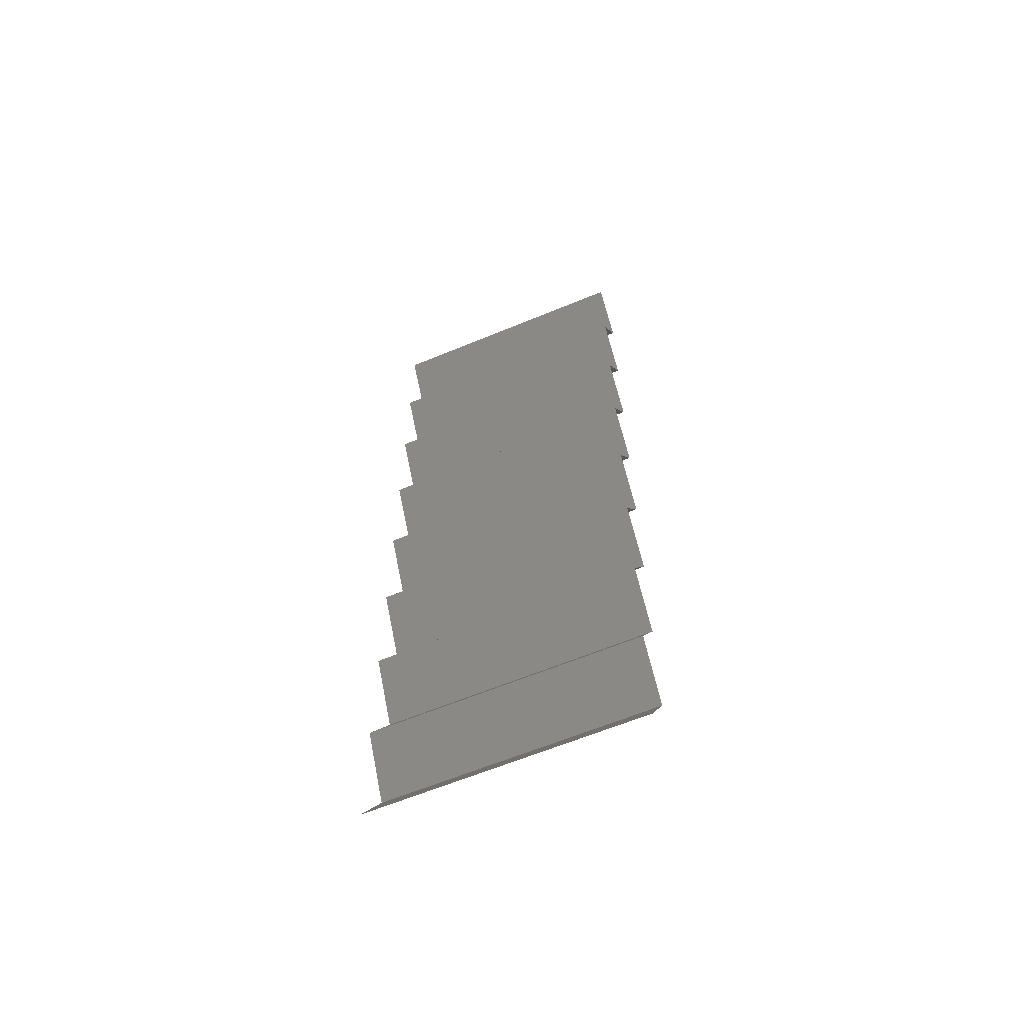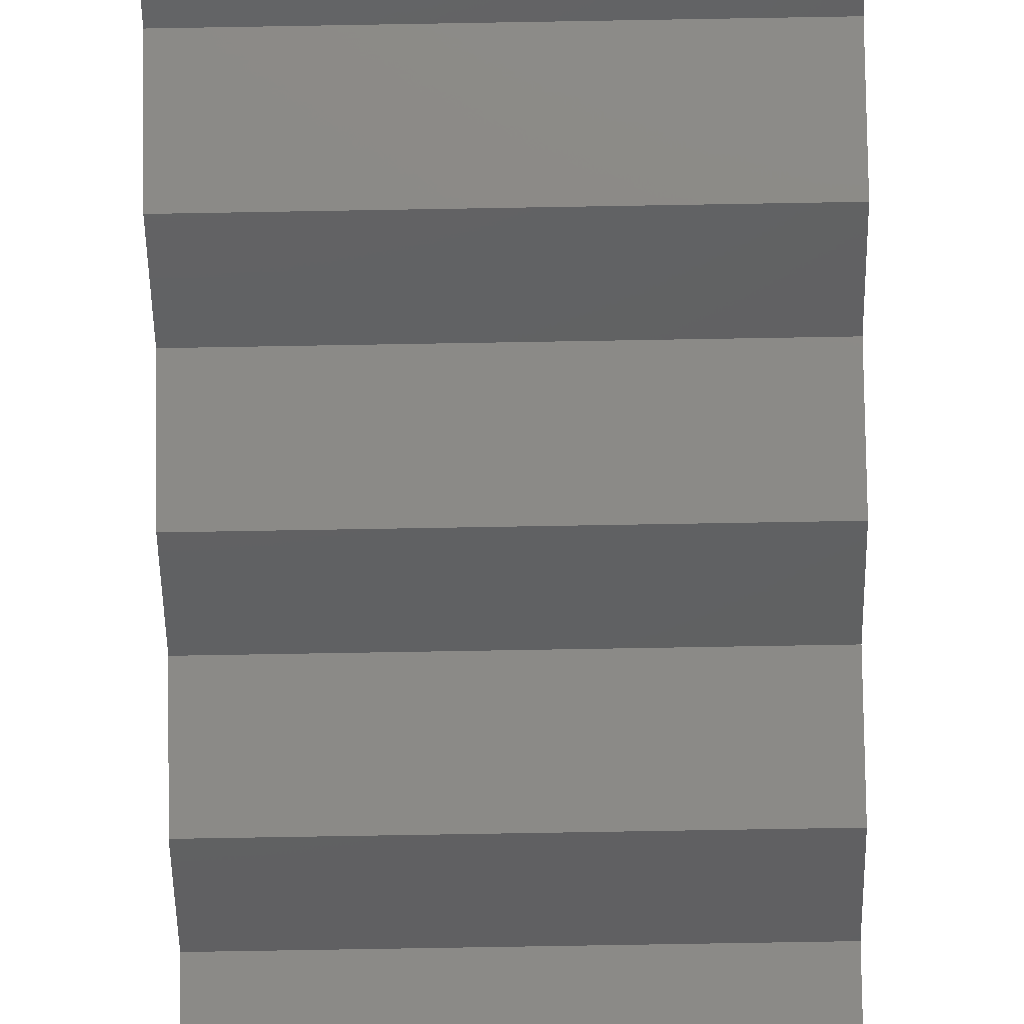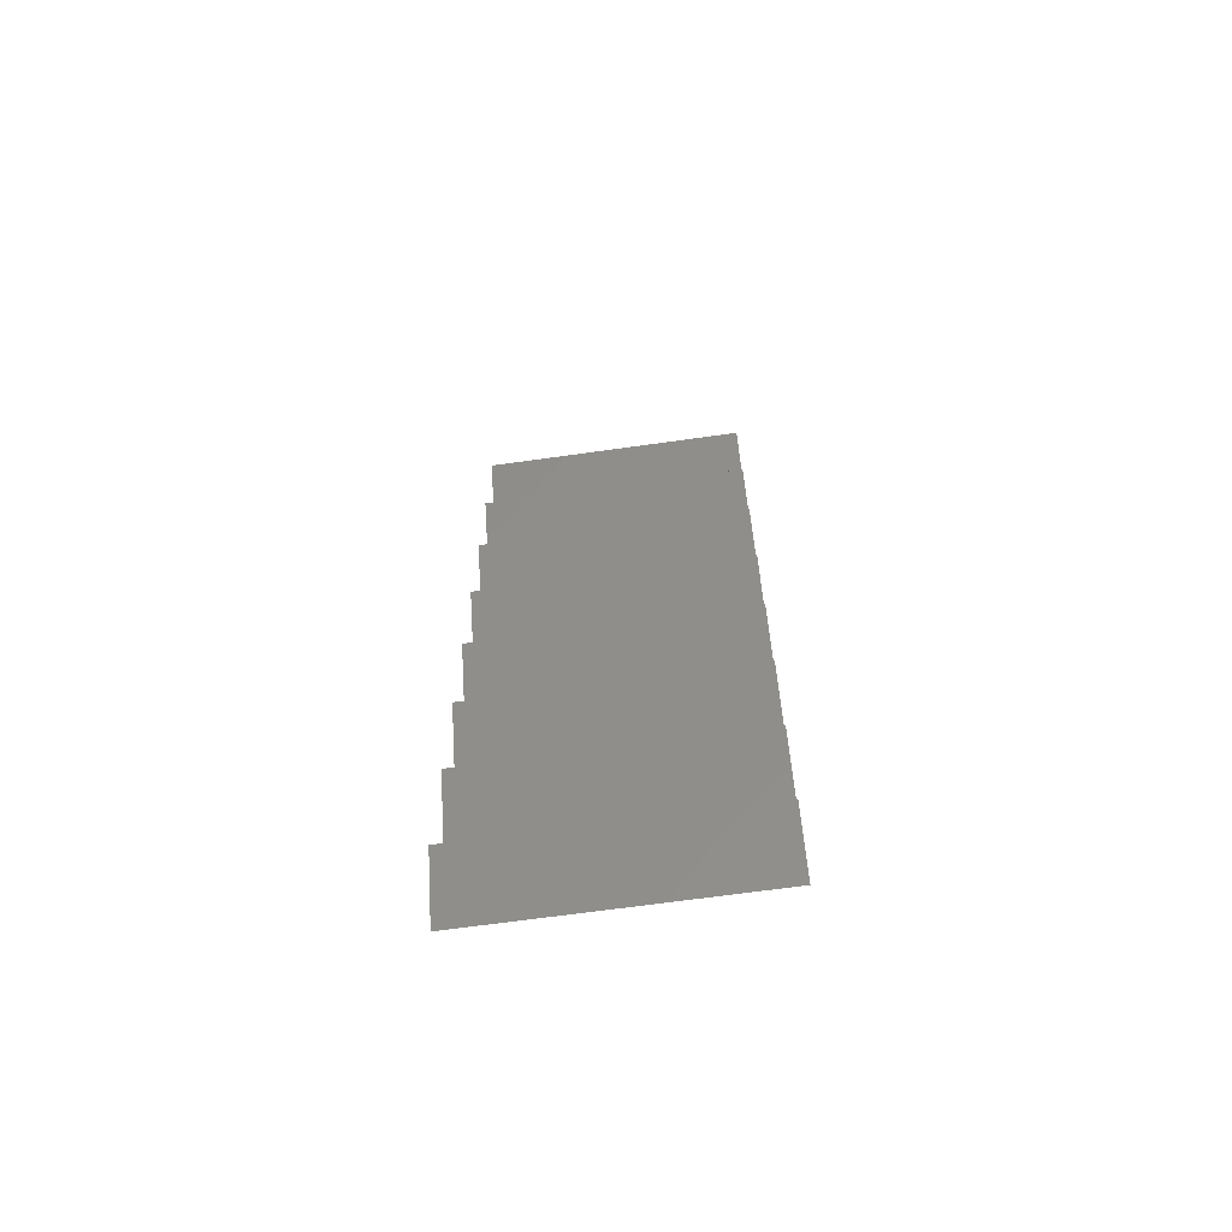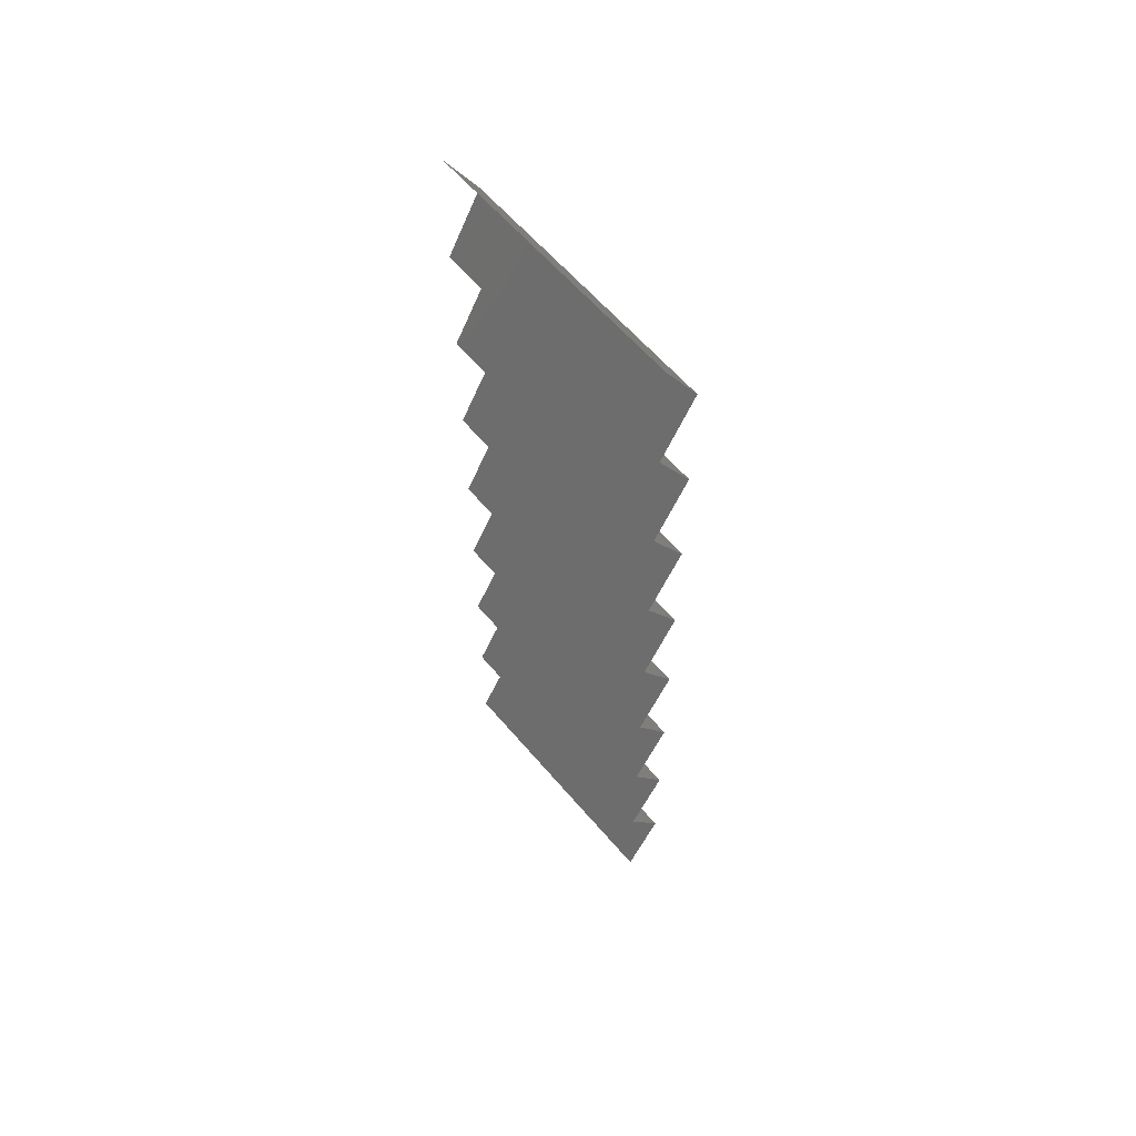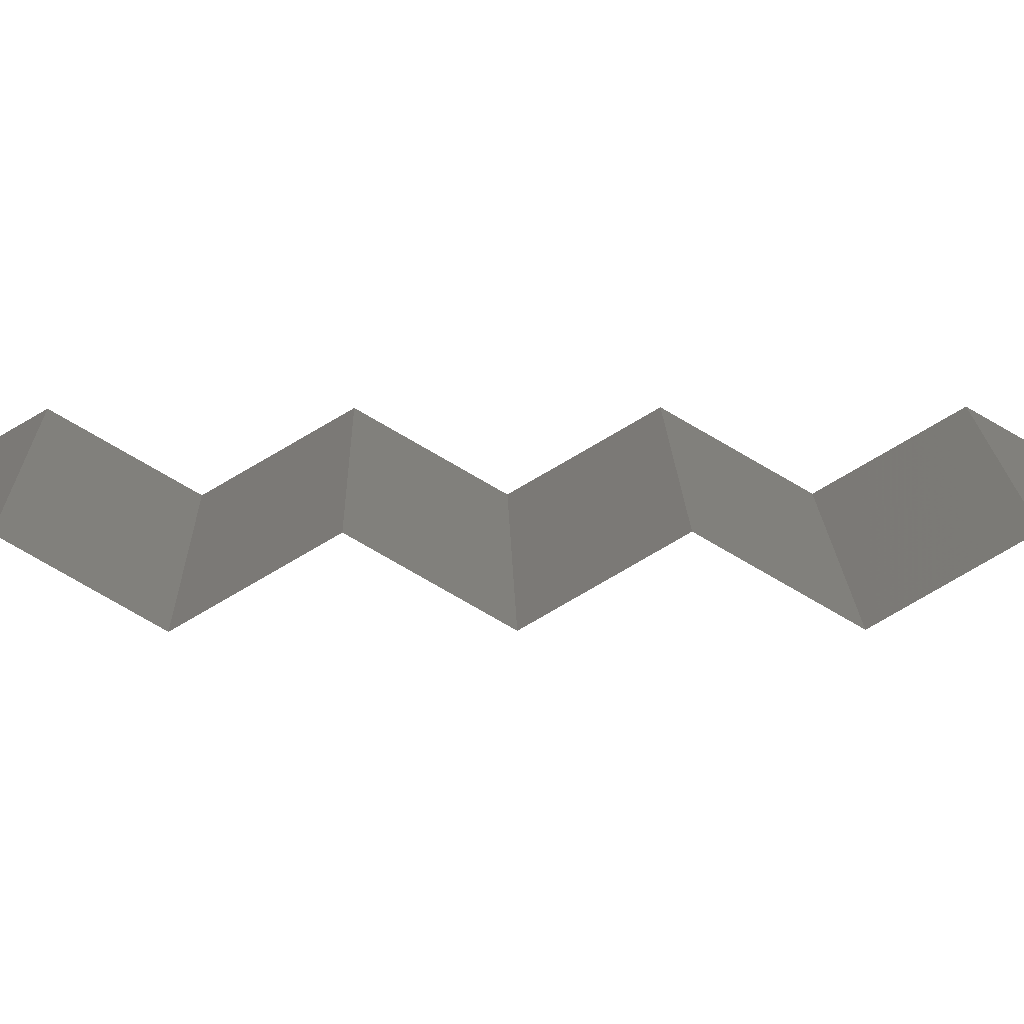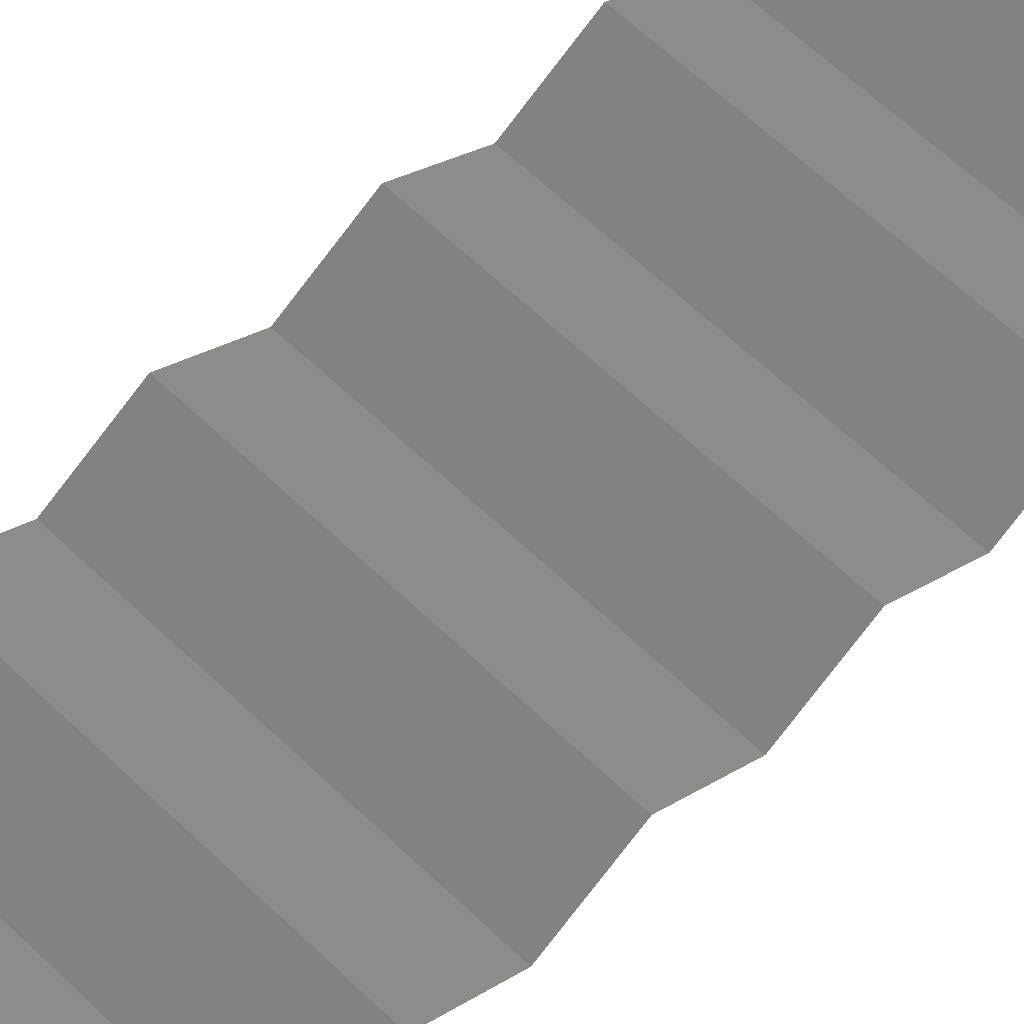
<metadata>
{"format":"stl","ext":"stl","renderer":"f3d","projection":"perspective","resolution":1024,"background":"white","views":[{"elev":-62.6,"azim":22.8,"up":"+Z"},{"elev":-72.1,"azim":1.0,"up":"+Y"},{"elev":-67.7,"azim":-172.0,"up":"+Z"},{"elev":60.5,"azim":49.9,"up":"+Z"},{"elev":10.6,"azim":89.2,"up":"+Y"},{"elev":59.3,"azim":-134.9,"up":"+Y"}]}
</metadata>
<code>
# stl→obj: 34 verts, 32 faces
v -1000 0 1000
v -1000 40 1069
v -700 0 1000
v -700 40 1069
v -1000 0 1139
v -700 0 1139
v -1000 40 1208
v -700 40 1208
v -1000 0 1277
v -700 0 1277
v -1000 40 1346
v -700 40 1346
v -1000 0 1416
v -700 0 1416
v -1000 40 1485
v -700 40 1485
v -1000 0 1554
v -700 0 1554
v -1000 40 1624
v -700 40 1624
v -1000 0 1693
v -700 0 1693
v -1000 40 1762
v -700 40 1762
v -1000 0 1831
v -700 0 1831
v -1000 40 1901
v -700 40 1901
v -1000 0 1970
v -700 0 1970
v -1000 40 2039
v -700 40 2039
v -1000 0 2109
v -700 0 2109
f 1 2 3
f 4 2 3
f 2 5 4
f 6 5 4
f 5 7 6
f 8 7 6
f 7 9 8
f 10 9 8
f 9 11 10
f 12 11 10
f 11 13 12
f 14 13 12
f 13 15 14
f 16 15 14
f 15 17 16
f 18 17 16
f 17 19 18
f 20 19 18
f 19 21 20
f 22 21 20
f 21 23 22
f 24 23 22
f 23 25 24
f 26 25 24
f 25 27 26
f 28 27 26
f 27 29 28
f 30 29 28
f 29 31 30
f 32 31 30
f 31 33 32
f 34 33 32

</code>
